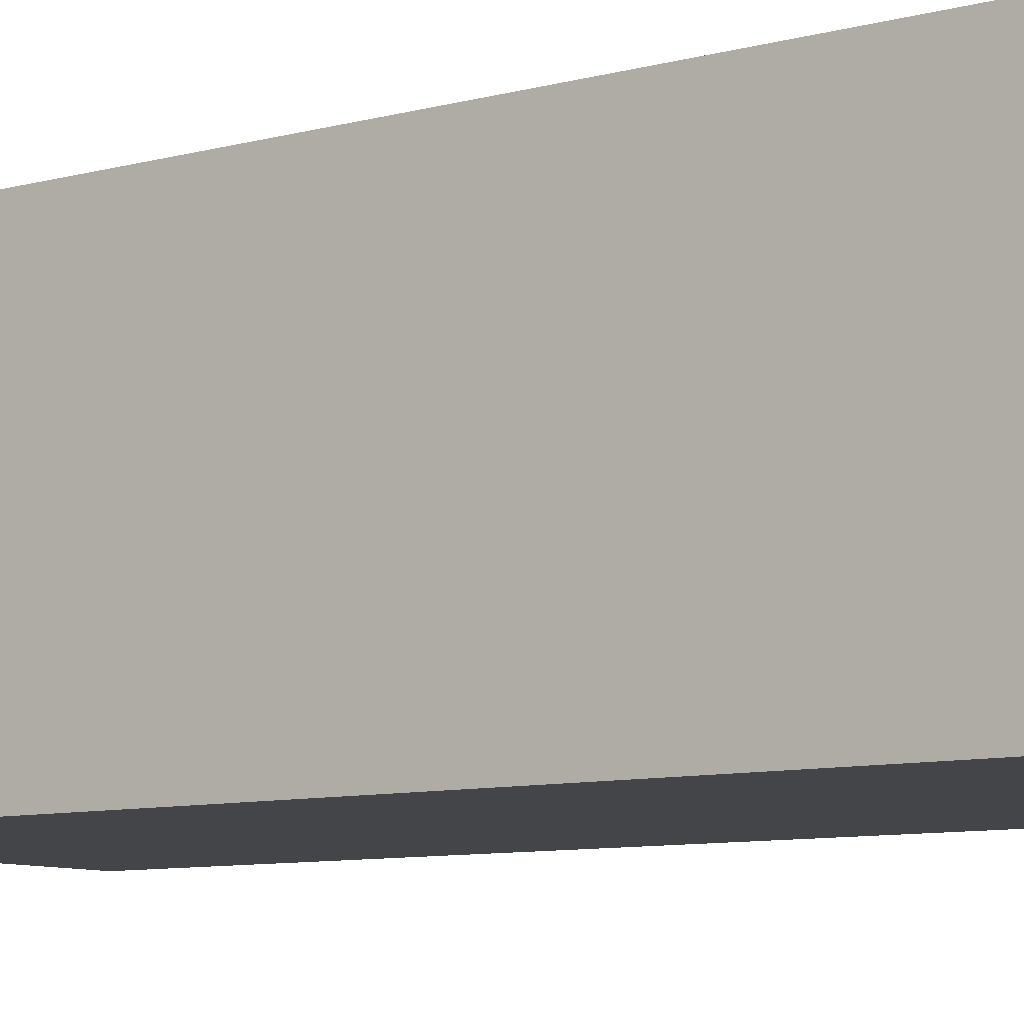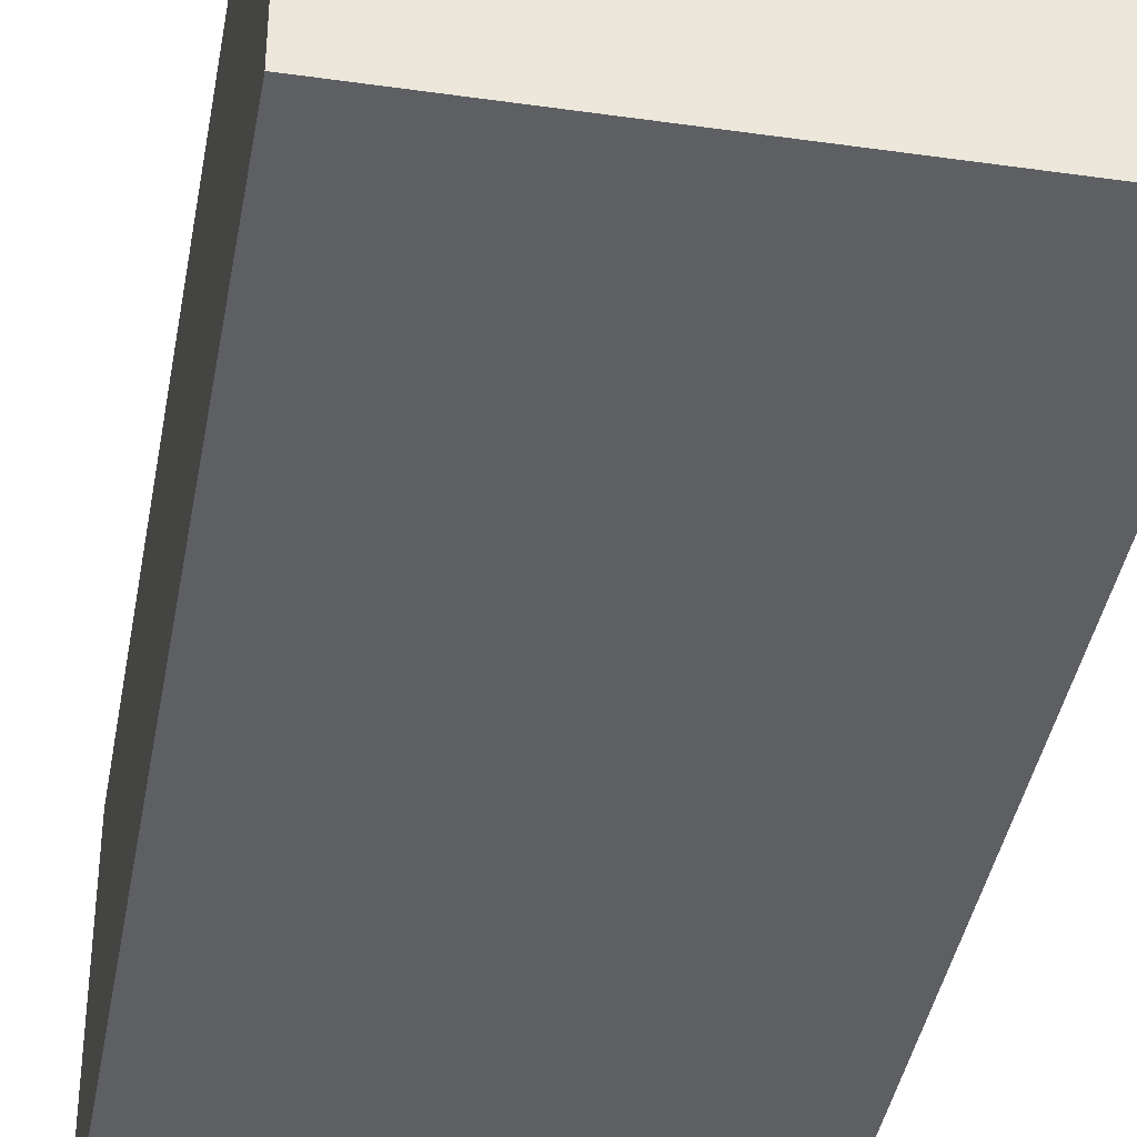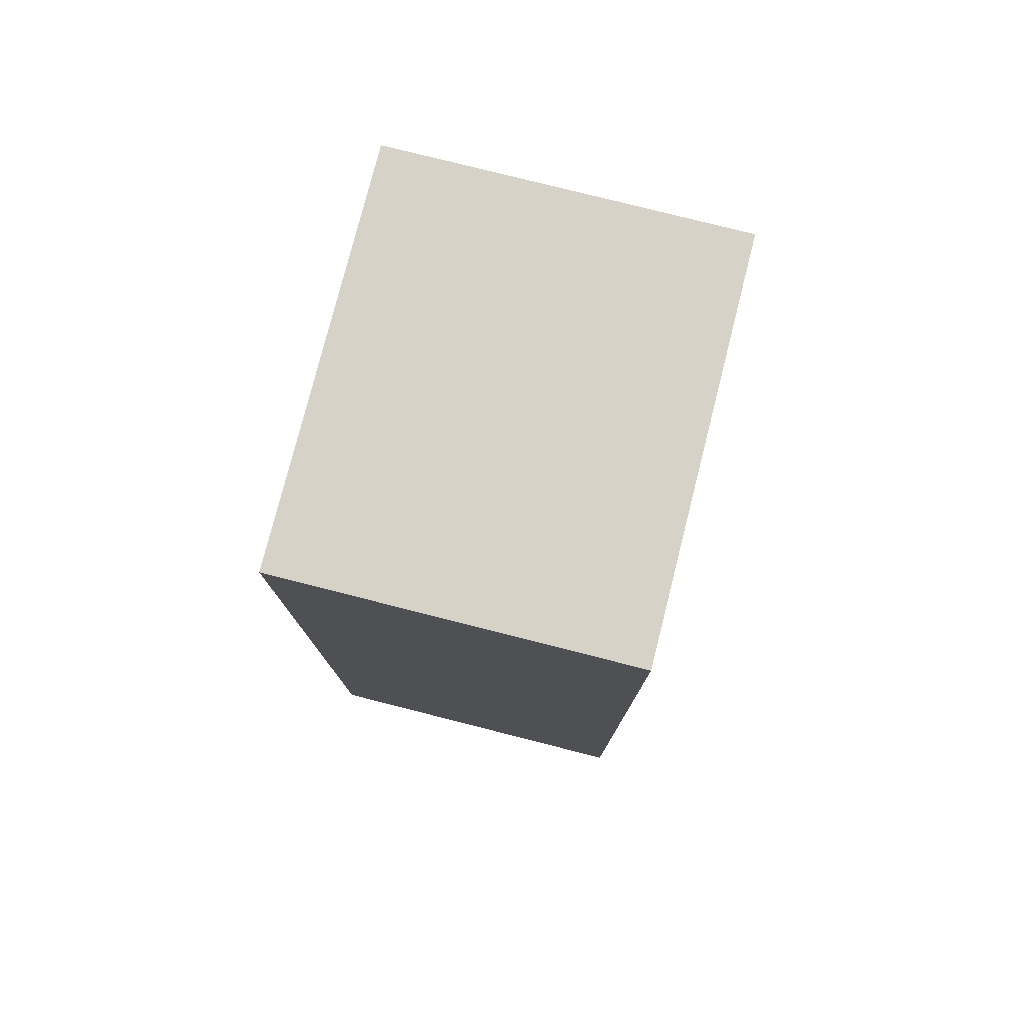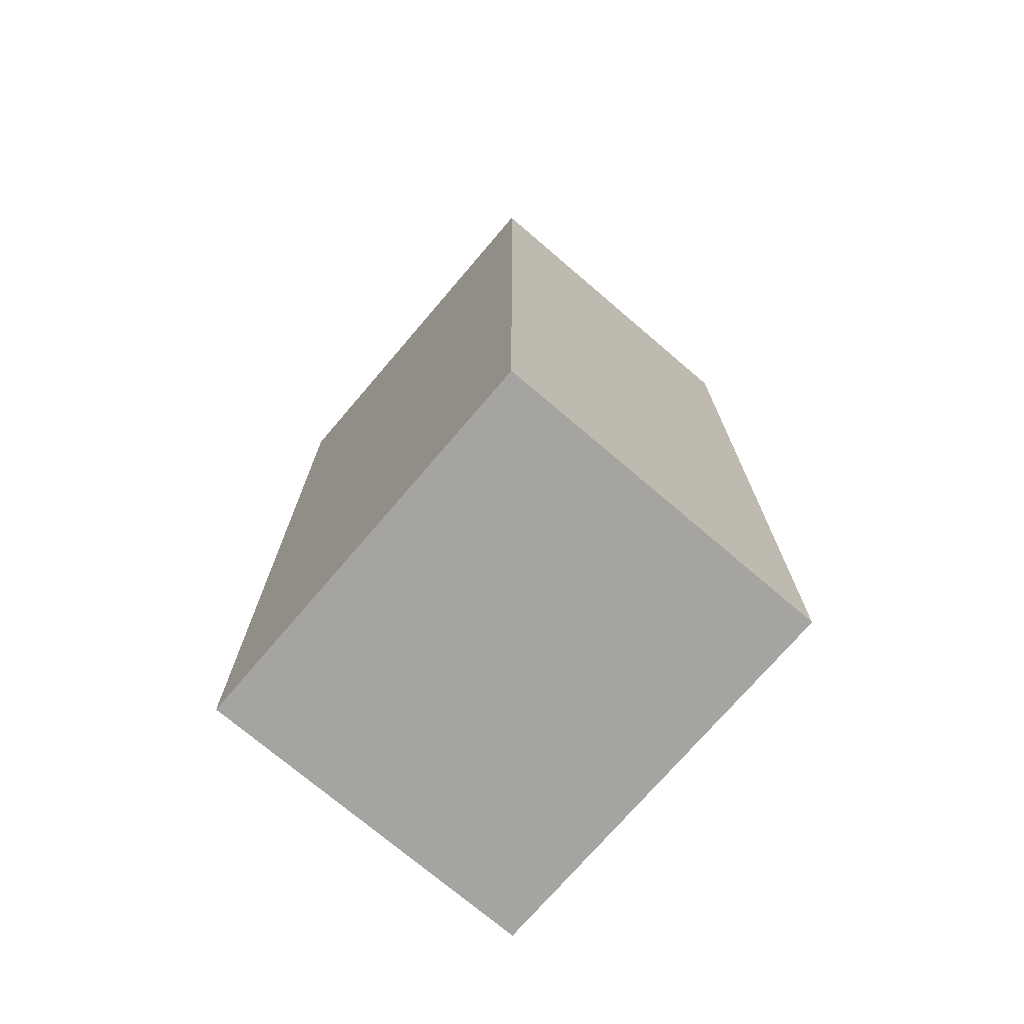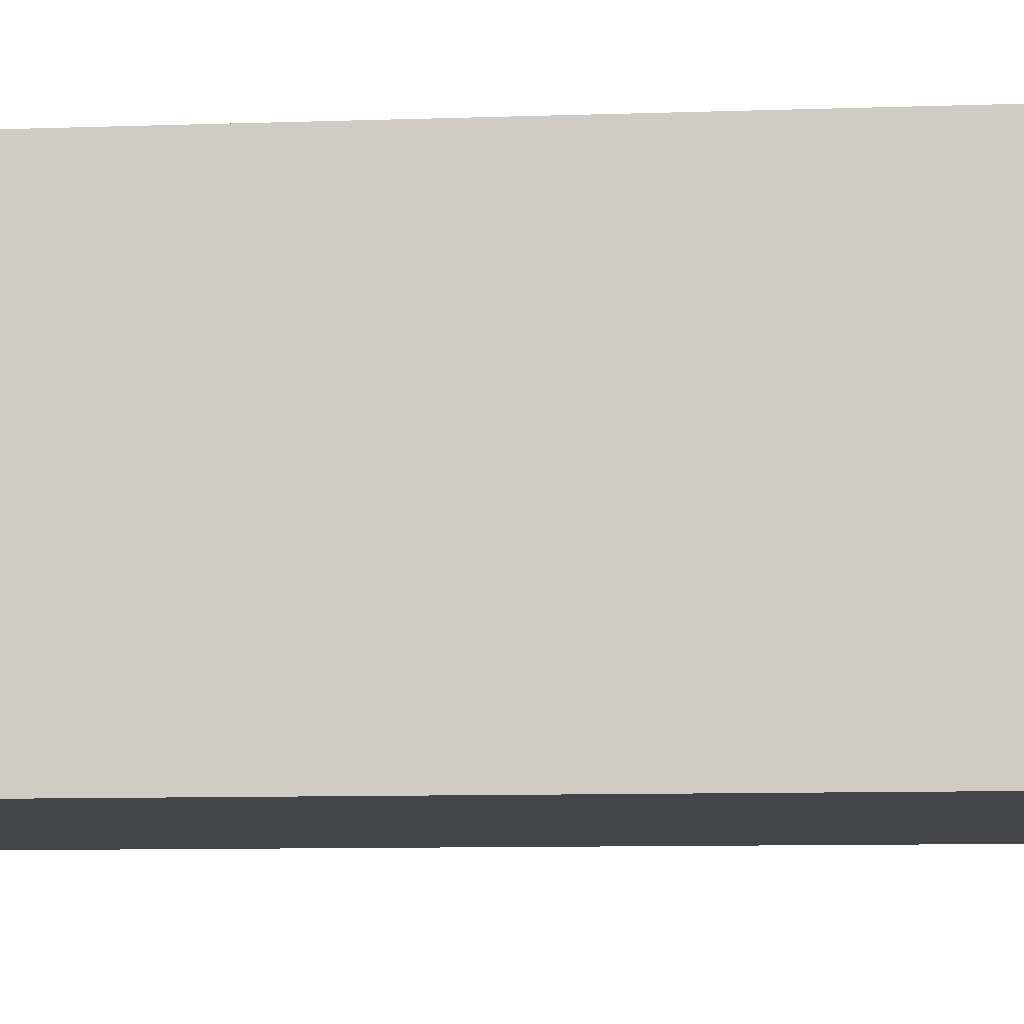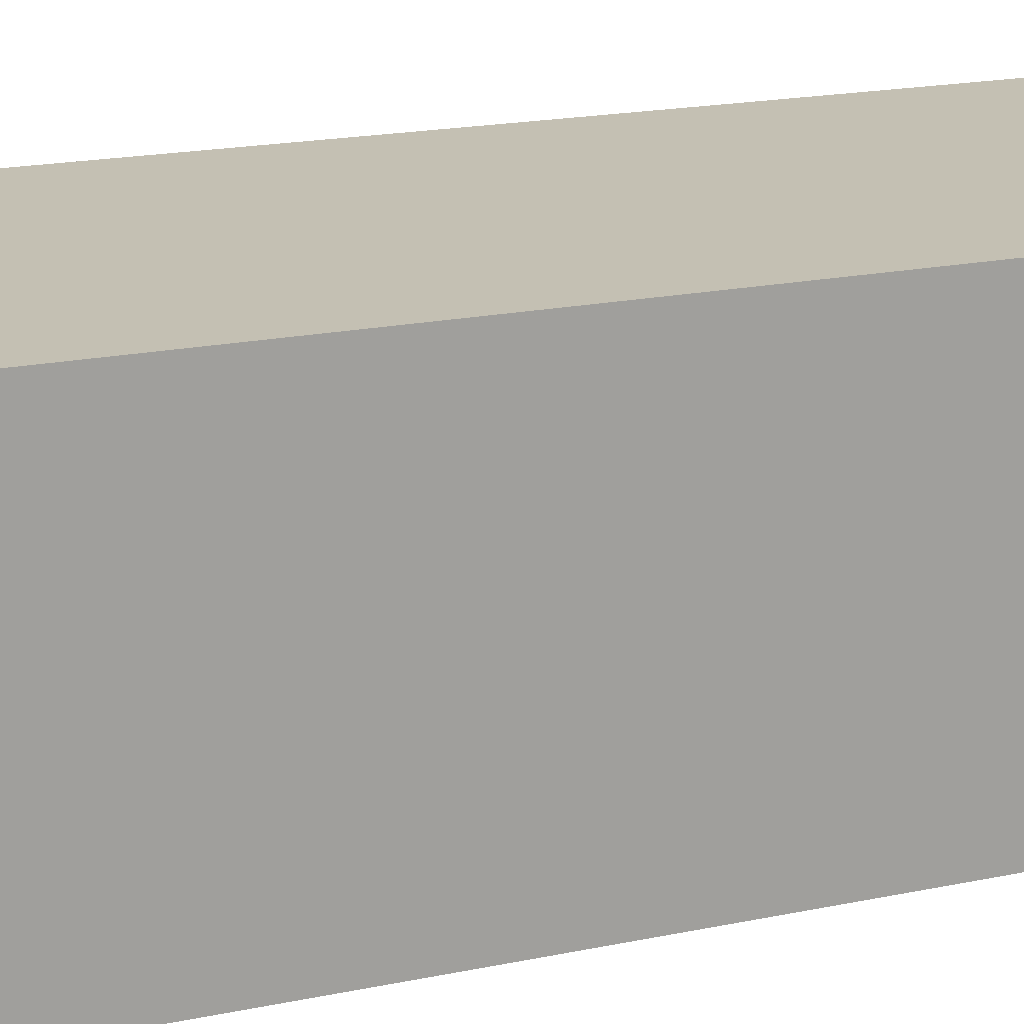
<metadata>
{"format":"obj","ext":"obj","renderer":"f3d","projection":"perspective","resolution":1024,"background":"white","views":[{"elev":-8.8,"azim":125.9,"up":"+Y"},{"elev":-39.9,"azim":170.0,"up":"+Y"},{"elev":78.1,"azim":104.2,"up":"+Z"},{"elev":-73.4,"azim":-130.5,"up":"+Z"},{"elev":-8.7,"azim":-84.4,"up":"+Y"},{"elev":18.0,"azim":-112.7,"up":"+Y"}]}
</metadata>
<code>
v 0.002104 0.07031 0.2879
v 0.002104 0.001903 0.2879
v 0.002104 0.07031 0.09978
v -0.0777 0.07031 0.09978
v -0.0777 0.001903 0.2879
v -0.0777 0.001903 0.09978
v -0.0777 0.07031 0.2879
v 0.002104 0.001903 0.09978
f 1 2 3
f 1 3 4
f 5 2 1
f 6 4 3
f 6 5 4
f 6 2 5
f 7 5 1
f 7 1 4
f 7 4 5
f 8 6 3
f 8 3 2
f 8 2 6

</code>
